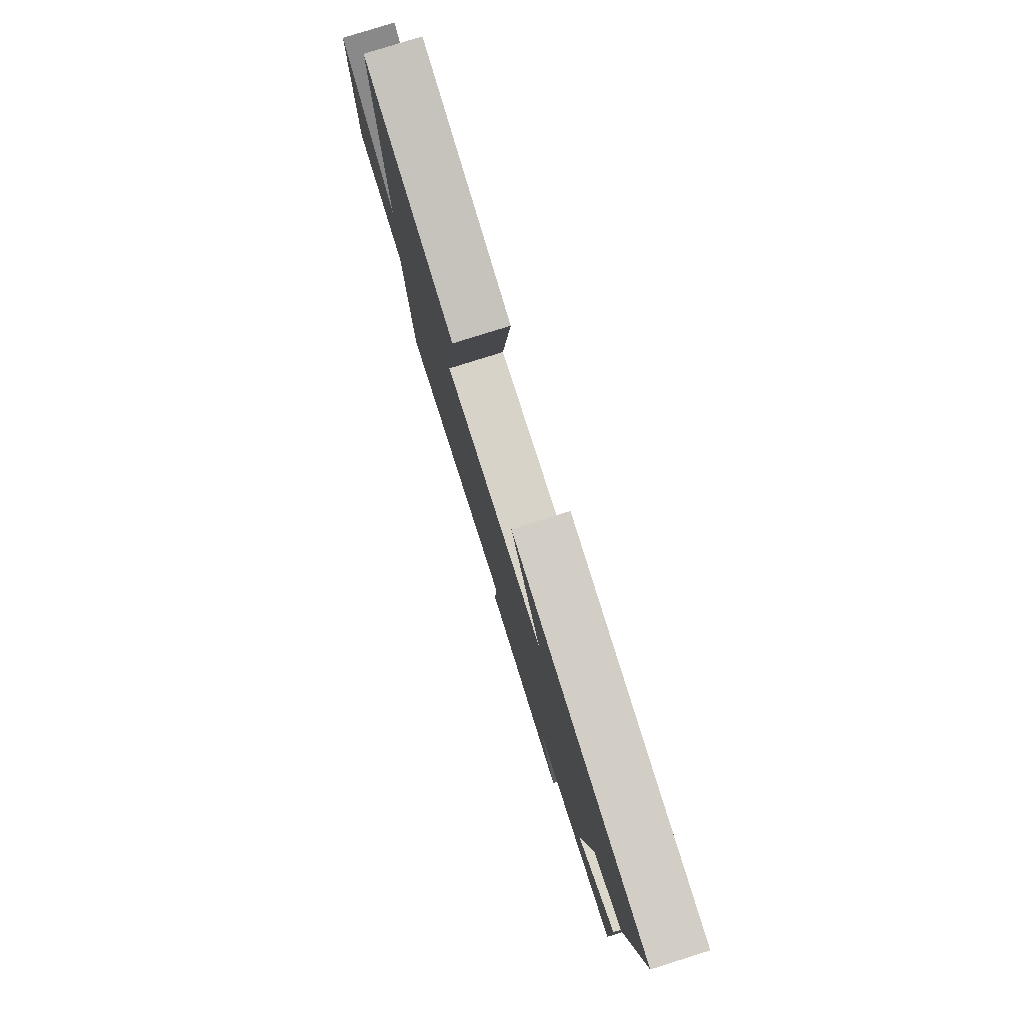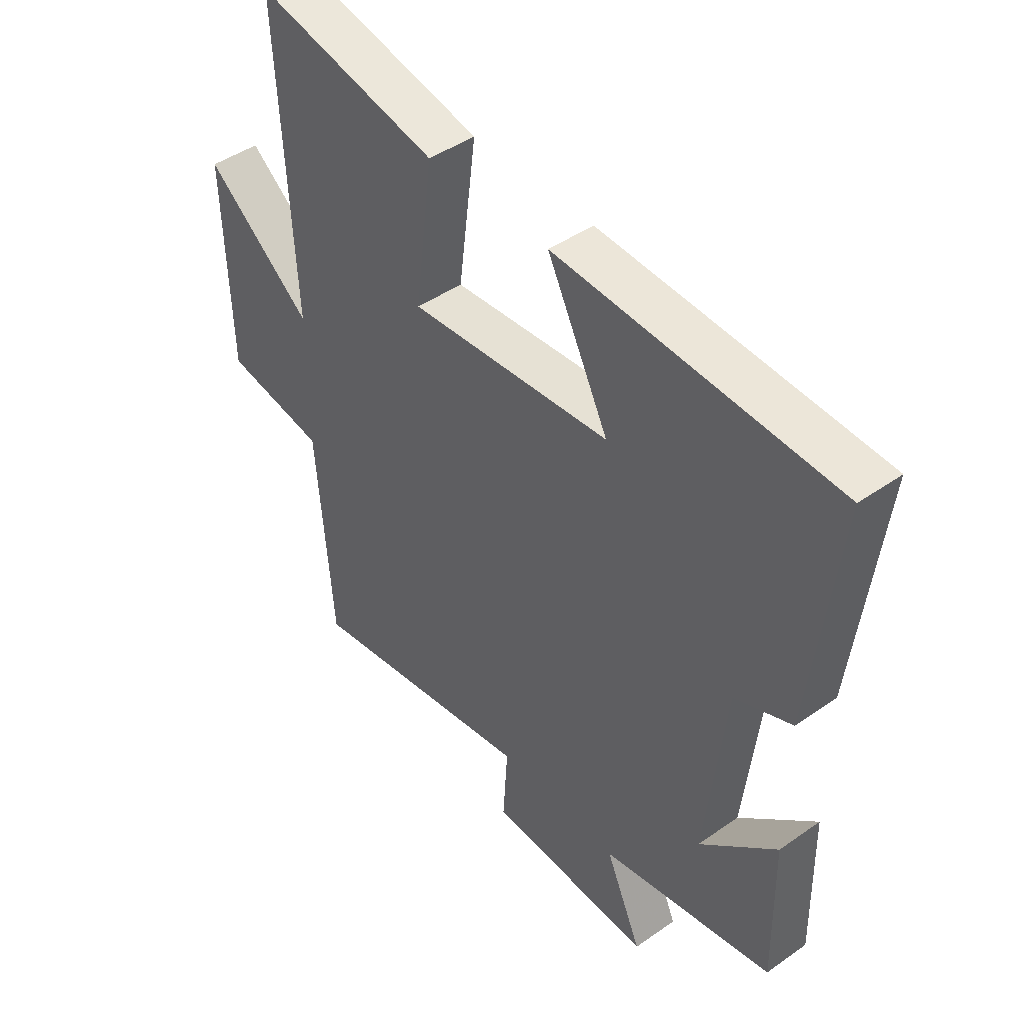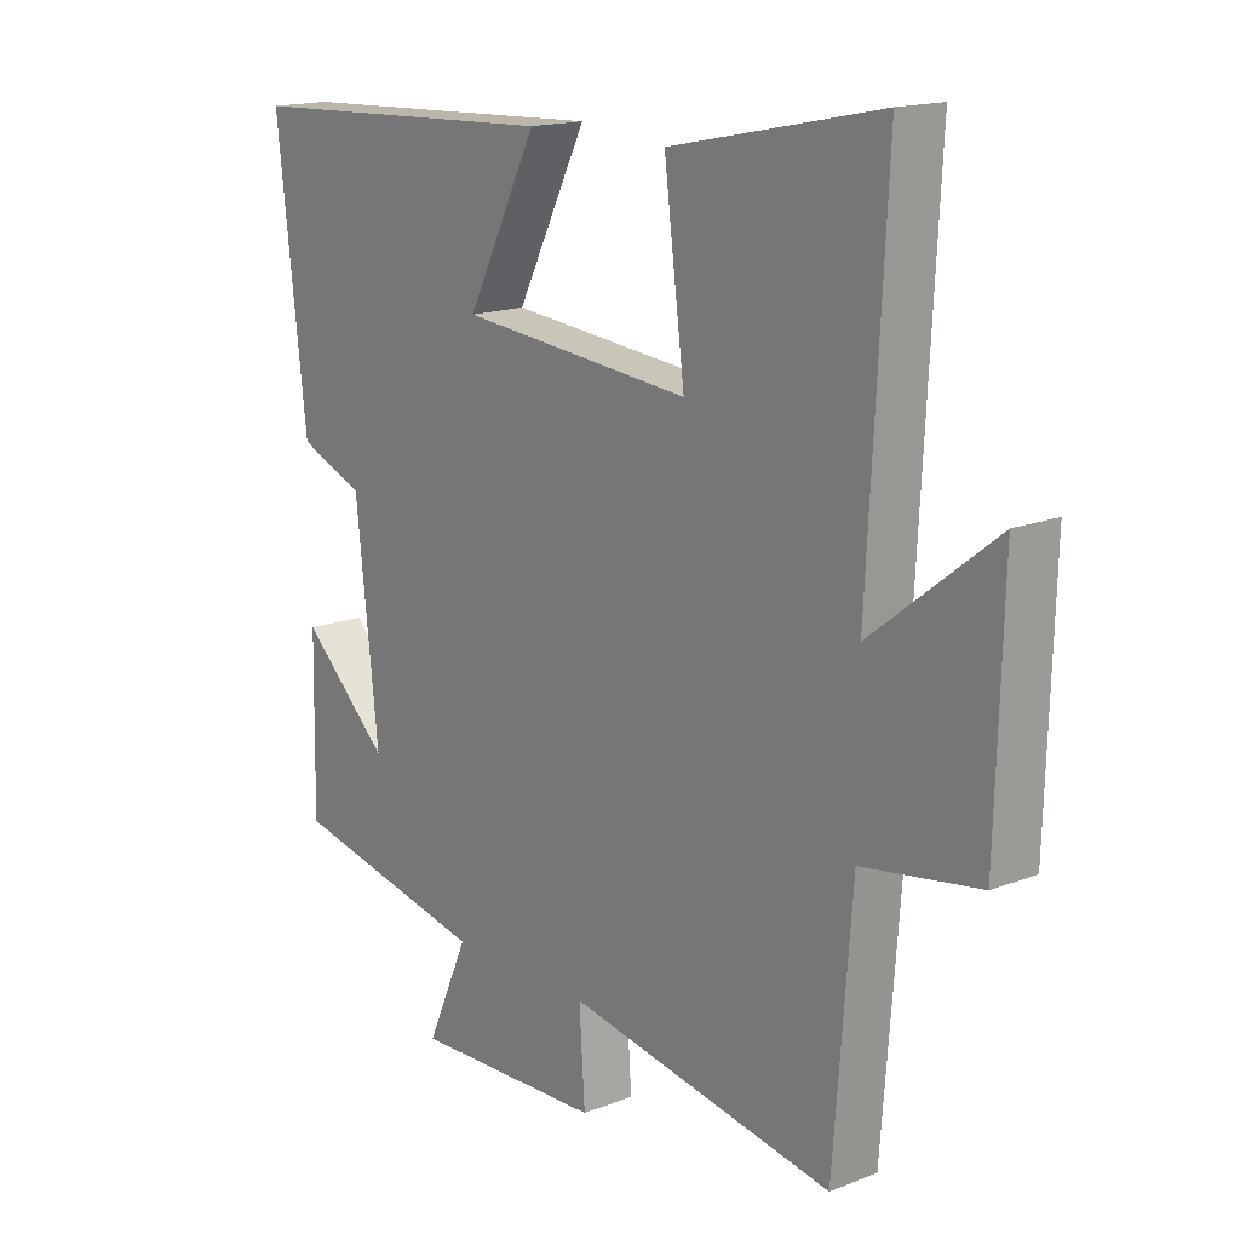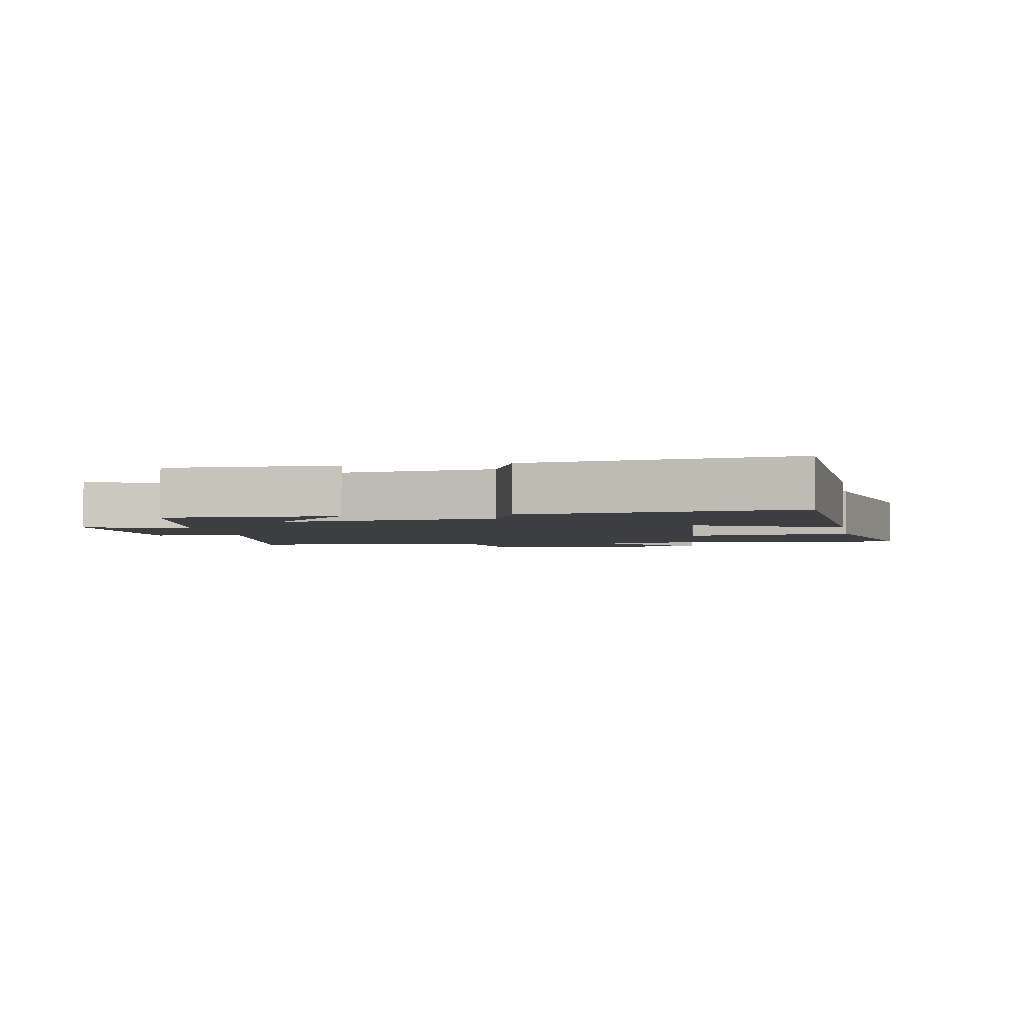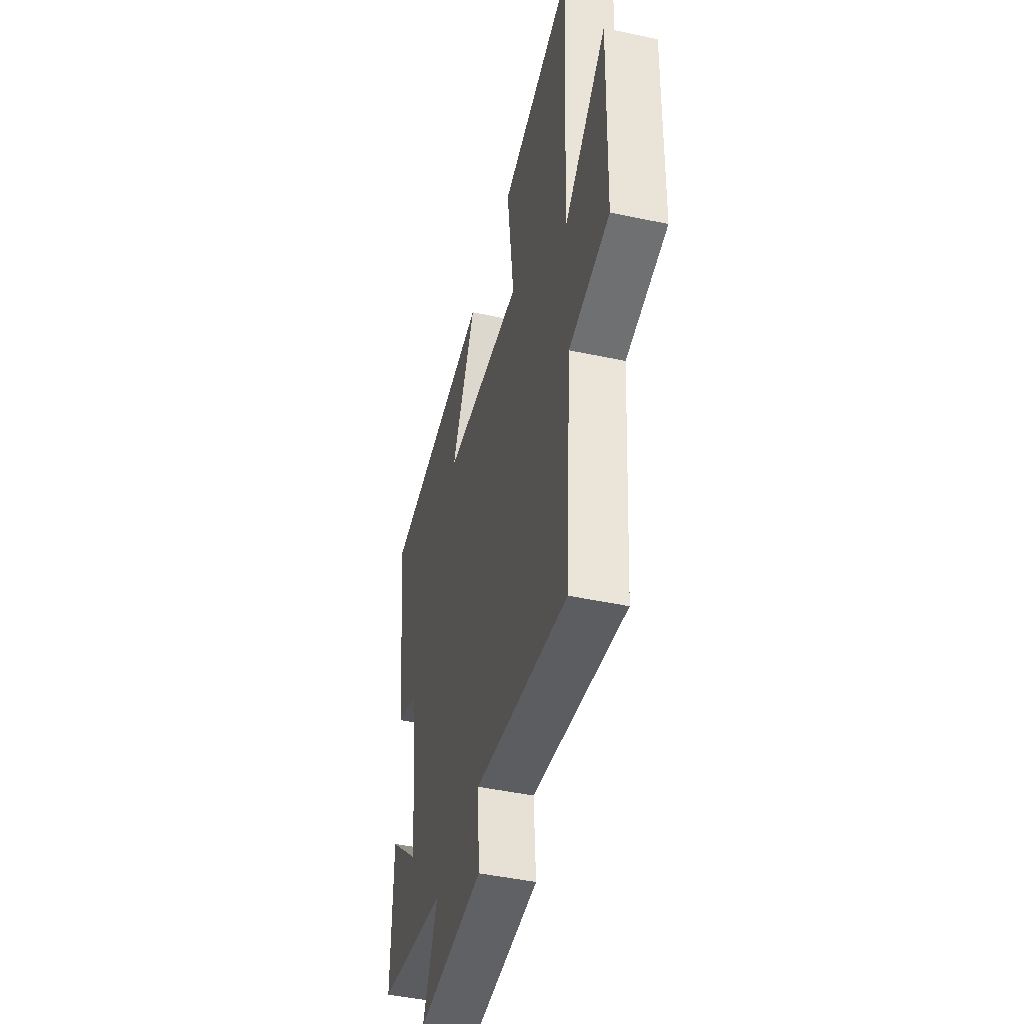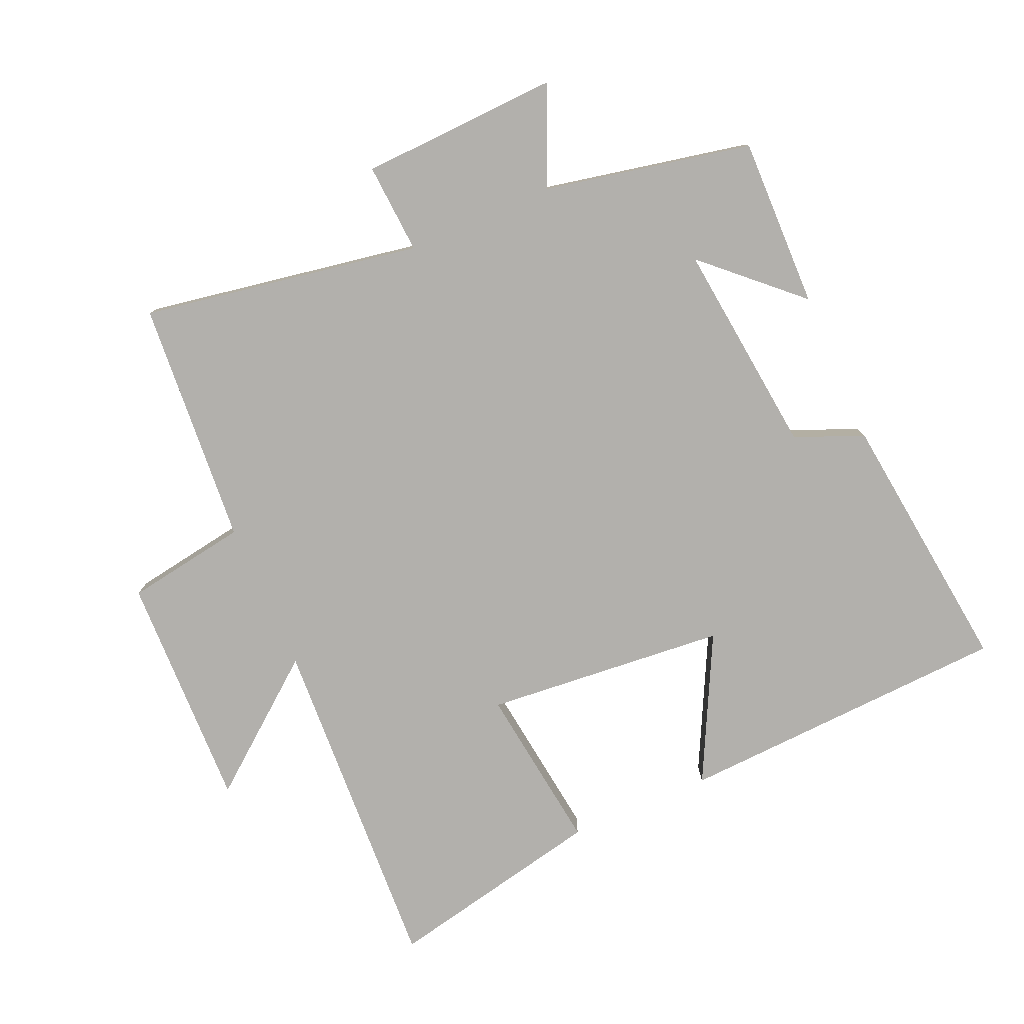
<metadata>
{"format":"obj","ext":"obj","renderer":"f3d","projection":"perspective","resolution":1024,"background":"white","views":[{"elev":80.0,"azim":-107.4,"up":"+Z"},{"elev":44.9,"azim":-129.2,"up":"+Z"},{"elev":16.2,"azim":51.1,"up":"+Z"},{"elev":-3.1,"azim":-79.5,"up":"+Y"},{"elev":-45.8,"azim":76.2,"up":"+Z"},{"elev":-78.7,"azim":-156.3,"up":"+Y"}]}
</metadata>
<code>
v 0.471 0.07 -0.575
v 0.043 0.07 -0.5
v 0.052 0.07 -0.639
v -0.254 0.07 -0.651
v -0.187 0.07 -0.5
v -0.505 0.07 -0.434
v -0.5 0.07 -0.173
v -0.359 0.07 -0.304
v -0.395 0.07 0.024
v -0.5 0.07 0.067
v -0.548 0.07 0.476
v -0.035 0.07 0.5
v -0.148 0.07 0.277
v 0.224 0.07 0.243
v 0.191 0.07 0.5
v 0.528 0.07 0.571
v 0.5 0.07 0.04
v 0.697 0.07 0.196
v 0.687 0.07 -0.168
v 0.5 0.07 -0.198
v 0.471 0 -0.575
v 0.043 0 -0.5
v 0.052 0 -0.639
v -0.254 0 -0.651
v -0.187 0 -0.5
v -0.505 0 -0.434
v -0.5 0 -0.173
v -0.359 0 -0.304
v -0.395 0 0.024
v -0.5 0 0.067
v -0.548 0 0.476
v -0.035 0 0.5
v -0.148 0 0.277
v 0.224 0 0.243
v 0.191 0 0.5
v 0.528 0 0.571
v 0.5 0 0.04
v 0.697 0 0.196
v 0.687 0 -0.168
v 0.5 0 -0.198
f 17 18 19 20
f 17 20 1 2
f 14 15 16 17
f 13 14 17 2
f 11 12 13
f 10 11 13
f 9 10 13
f 13 2 3
f 9 13 3
f 8 9 3
f 5 6 7 8
f 5 8 3
f 3 4 5
f 40 39 38 37
f 22 21 40 37
f 37 36 35 34
f 22 37 34 33
f 33 32 31
f 33 31 30
f 33 30 29
f 23 22 33
f 23 33 29
f 23 29 28
f 28 27 26 25
f 23 28 25
f 25 24 23
f 1 21 22 2
f 2 22 23 3
f 3 23 24 4
f 4 24 25 5
f 5 25 26 6
f 6 26 27 7
f 7 27 28 8
f 8 28 29 9
f 9 29 30 10
f 10 30 31 11
f 11 31 32 12
f 12 32 33 13
f 13 33 34 14
f 14 34 35 15
f 15 35 36 16
f 16 36 37 17
f 17 37 38 18
f 18 38 39 19
f 19 39 40 20
f 20 40 21 1

</code>
